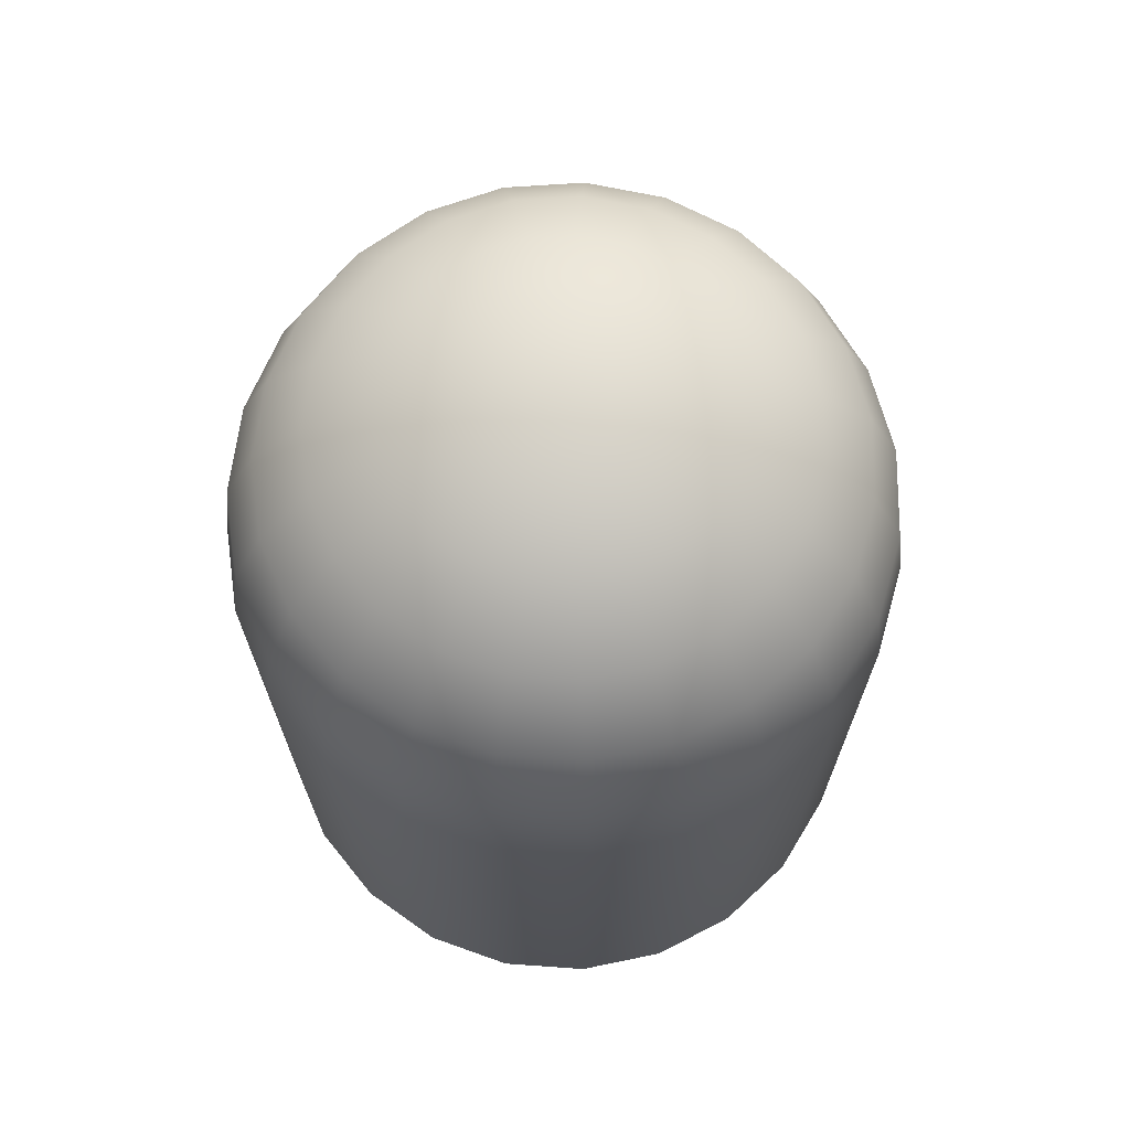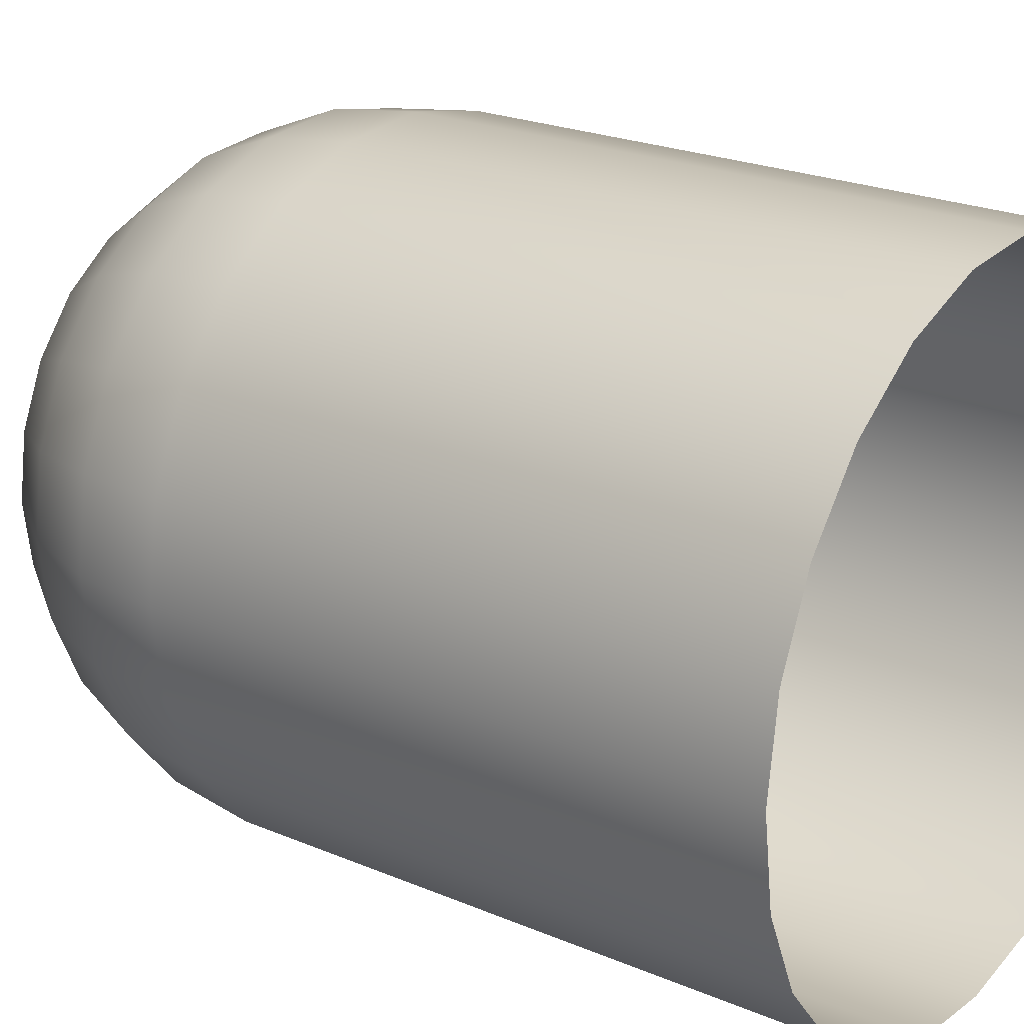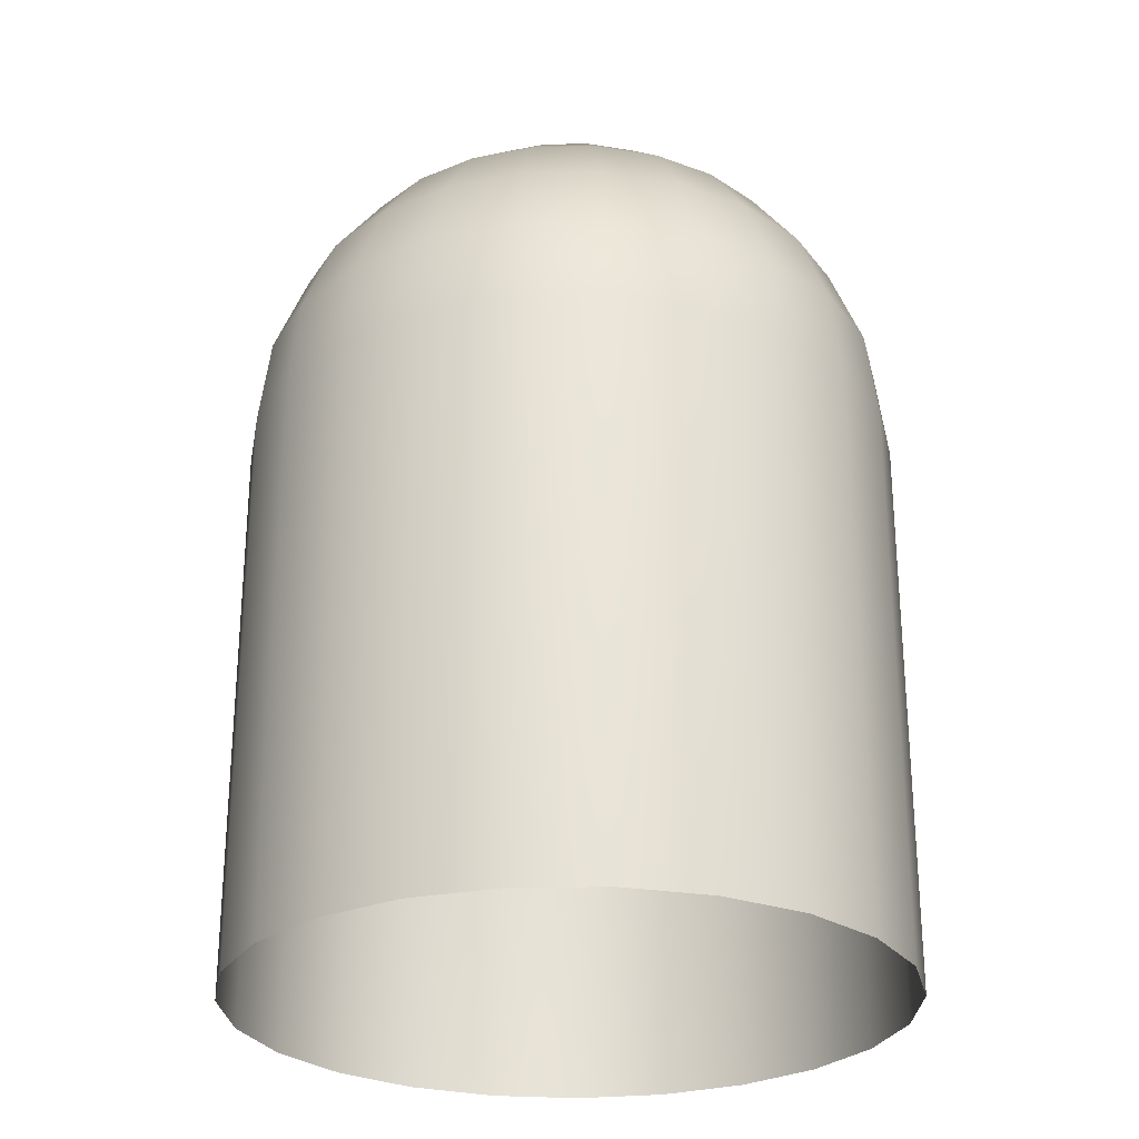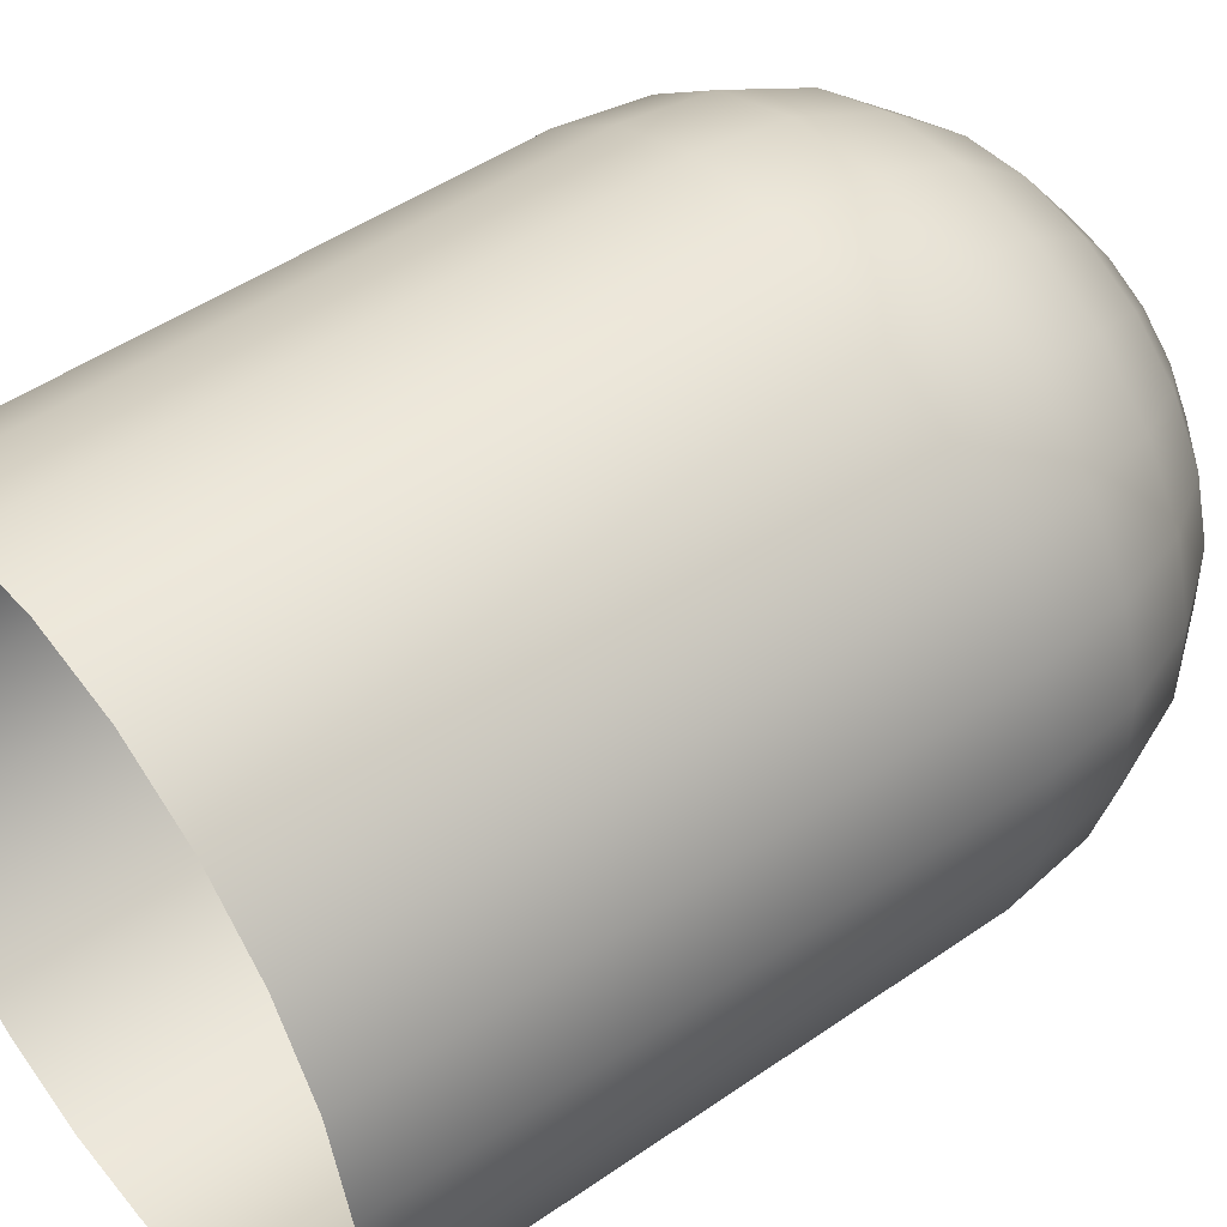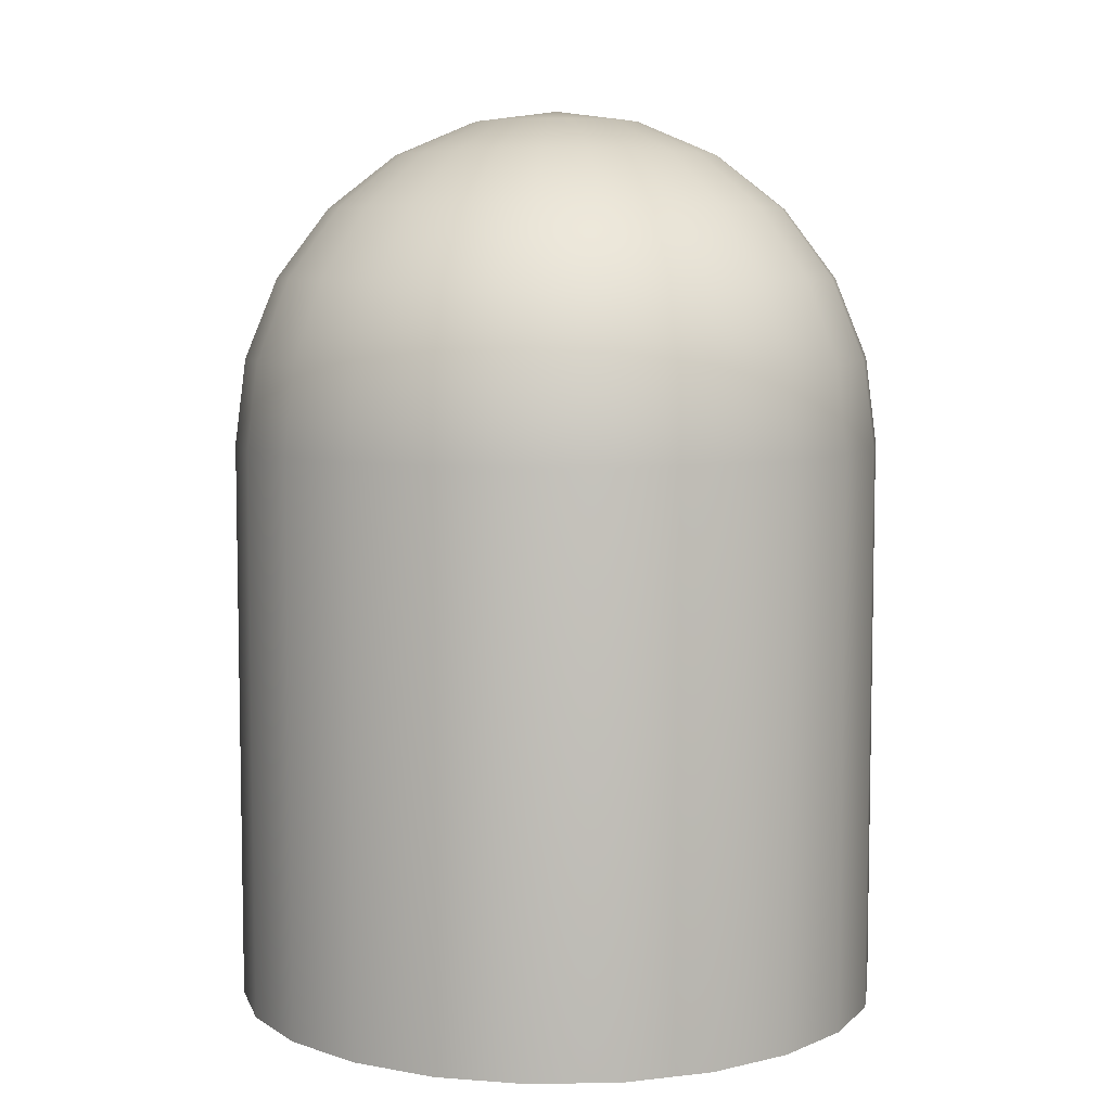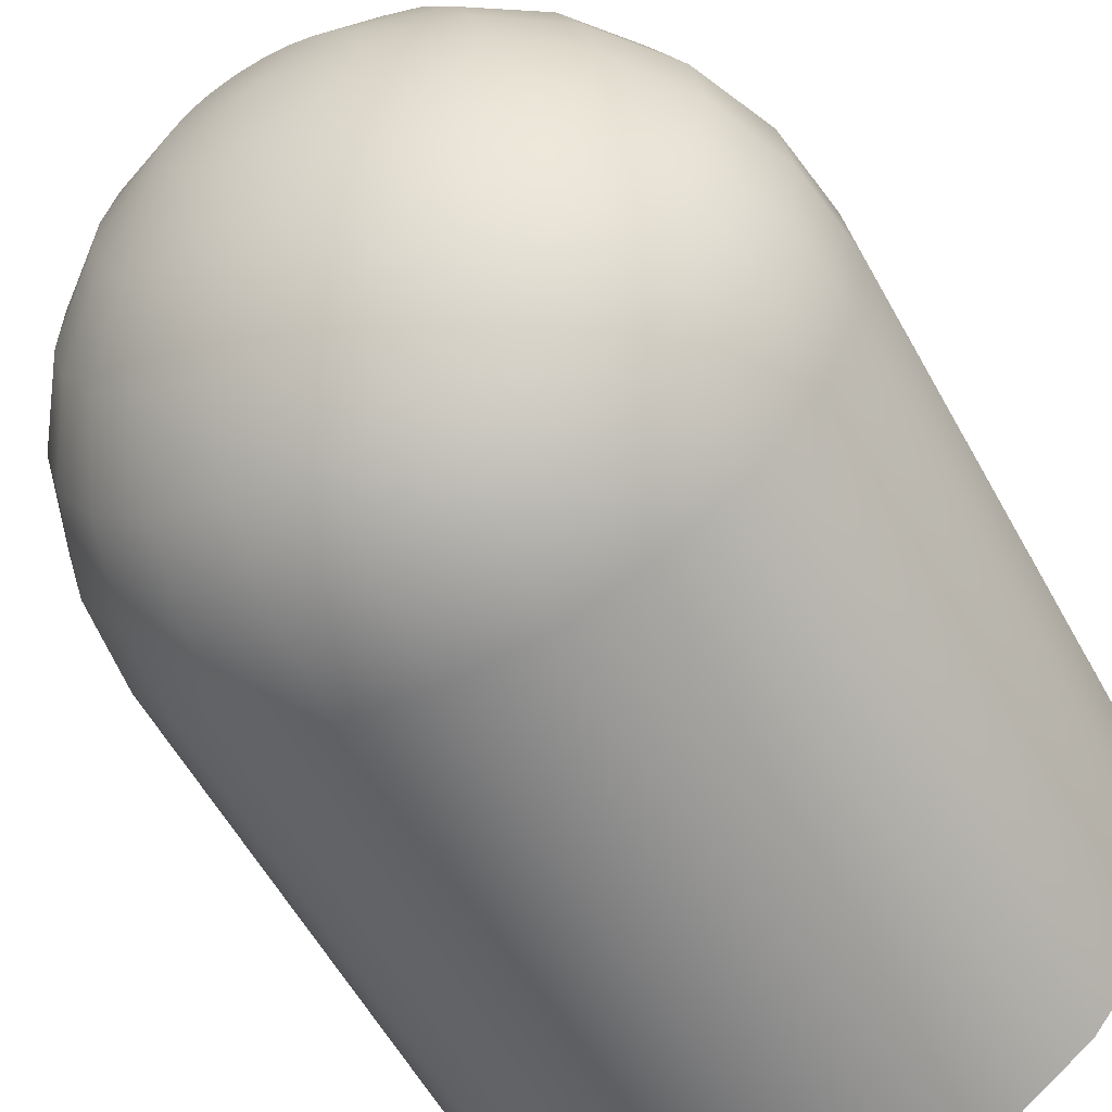
<metadata>
{"format":"obj","ext":"obj","renderer":"f3d","projection":"perspective","resolution":1024,"background":"white","views":[{"elev":70.1,"azim":125.3,"up":"+Y"},{"elev":22.8,"azim":-54.0,"up":"+Z"},{"elev":-26.9,"azim":-65.1,"up":"+Y"},{"elev":47.9,"azim":52.0,"up":"+Z"},{"elev":6.8,"azim":-38.3,"up":"+Y"},{"elev":-59.1,"azim":-151.0,"up":"+Z"}]}
</metadata>
<code>
o BulbCoverToiletteLeft
v 6.367 12.01 -2.746
v 6.593 9.945 -5.327
v 7.787 9.945 -3.363
v 5.391 12.01 -4.349
v 4.515 13.59 -1.942
v 6.873 12.01 -0.9384
v 3.826 13.59 -3.075
v 4.873 13.59 -0.6636
v 2.856 13.59 -3.981
v 4.02 12.01 -5.63
v 2.359 14.59 -1.005
v 1.677 13.59 -4.592
v 2.353 12.01 -6.494
v 0.5157 12.01 -6.876
v 4.873 13.59 0.6636
v 6.873 12.01 0.9384
v 0.378 13.59 -4.862
v -1.357 12.01 -6.748
v 4.515 13.59 1.942
v 6.367 12.01 2.746
v 5.391 12.01 4.349
v 2.544 14.59 0.3435
v 2.544 14.59 -0.3435
v 2.359 14.59 1.005
v 0.04538 14.93 -6.473e-13
v 2.002 14.59 1.592
v 3.826 13.59 3.075
v 2.856 13.59 3.981
v 4.02 12.01 5.63
v 1.5 14.59 2.061
v 1.677 13.59 4.592
v 2.353 12.01 6.494
v 0.8902 14.59 2.377
v 0.378 13.59 4.862
v 0.5157 12.01 6.876
v 0.2175 14.59 2.517
v -0.9461 13.59 4.771
v -1.357 12.01 6.748
v -0.4678 14.59 2.47
v -2.197 13.59 4.327
v -3.125 12.01 6.119
v -4.659 12.01 5.037
v -1.115 14.59 2.24
v -3.281 13.59 3.562
v -5.843 12.01 3.581
v -1.676 14.59 1.844
v -4.118 13.59 2.532
v -6.591 12.01 1.859
v -2.11 14.59 1.311
v -4.647 13.59 1.315
v -6.846 12.01 -6.452e-13
v -2.384 14.59 0.6806
v -4.828 13.59 -6.465e-13
v -4.647 13.59 -1.315
v -6.591 12.01 -1.859
v -2.477 14.59 -6.472e-13
v -2.384 14.59 -0.6806
v -4.118 13.59 -2.532
v -5.843 12.01 -3.581
v -2.11 14.59 -1.311
v -3.281 13.59 -3.562
v -4.659 12.01 -5.037
v -3.125 12.01 -6.119
v -1.676 14.59 -1.844
v -2.197 13.59 -4.327
v -1.115 14.59 -2.24
v -0.9461 13.59 -4.771
v -0.4678 14.59 -2.47
v 0.2175 14.59 -2.517
v 0.8902 14.59 -2.377
v 1.5 14.59 -2.061
v 2.002 14.59 -1.592
v -9.02 7.543 -2.54
v -9.369 7.543 -6.414e-13
v -9.701 4.966 -6.391e-13
v -9.02 7.543 2.54
v -8.395 9.945 -6.435e-13
v -9.34 4.966 -2.63
v -8.082 9.945 2.277
v -9.701 -12 1.189e-05
v -9.34 -12 -2.63
v -9.34 -12 2.63
v -8.282 4.966 -5.064
v -8.282 -12 -5.064
v -9.34 4.966 2.63
v -8.282 -12 5.064
v -8.282 4.966 5.064
v -7.998 7.543 4.892
v -7.167 9.945 4.386
v -6.591 12.01 1.859
v -5.843 12.01 3.581
v -6.846 12.01 -6.452e-13
v -6.591 12.01 -1.859
v -8.082 9.945 -2.277
v -7.167 9.945 -4.386
v -5.843 12.01 -3.581
v -7.998 7.543 -4.892
v -5.716 9.945 -6.169
v -4.659 12.01 -5.037
v -6.38 7.543 -6.88
v -3.838 9.945 -7.494
v -3.125 12.01 -6.119
v -4.286 7.543 -8.359
v -6.607 4.966 -7.123
v -4.439 4.966 -8.654
v -6.607 -12 -7.123
v -4.439 -12 -8.654
v -1.938 4.966 -9.543
v -1.87 7.543 -9.218
v -4.286 7.543 -8.359
v -4.439 4.966 -8.654
v -4.439 -12 -8.654
v -3.838 9.945 -7.494
v -1.938 -12 -9.543
v 0.7105 4.966 -9.724
v 0.7105 -12 -9.724
v -1.672 9.945 -8.264
v 3.309 4.966 -9.184
v 3.309 -12 -9.184
v 0.6879 7.543 -9.392
v -1.357 12.01 -6.748
v -3.125 12.01 -6.119
v 0.6214 9.945 -8.421
v 0.5157 12.01 -6.876
v 2.872 9.945 -7.953
v 2.353 12.01 -6.494
v 3.198 7.543 -8.871
v 5.666 4.966 -7.963
v 5.666 -12 -7.963
v 5.475 7.543 -7.691
v 4.913 9.945 -6.896
v 4.02 12.01 -5.63
v 5.391 12.01 -4.349
v 6.593 9.945 -5.327
v 7.348 7.543 -5.941
v 7.606 4.966 -6.151
v 7.606 -12 -6.151
v 8.985 4.966 -3.883
v 8.68 7.543 -3.751
v 8.985 -12 -3.883
v 7.787 9.945 -3.363
v 6.593 9.945 -5.327
v 7.348 7.543 -5.941
v 8.68 7.543 -3.751
v 9.372 7.543 -1.282
v 8.408 9.945 -1.149
v 6.367 12.01 -2.746
v 6.873 12.01 -0.9384
v 8.408 9.945 1.149
v 6.873 12.01 0.9384
v 9.701 4.966 -1.327
v 8.985 4.966 -3.883
v 8.985 -12 -3.883
v 9.701 -12 -1.327
v 9.701 4.966 1.327
v 9.701 -12 1.327
v 9.372 7.543 1.282
v 8.985 4.966 3.883
v 8.985 -12 3.883
v 8.68 7.543 3.751
v 7.787 9.945 3.363
v 6.367 12.01 2.746
v 7.606 4.966 6.151
v 7.606 -12 6.151
v 6.593 9.945 5.327
v 5.391 12.01 4.349
v 5.666 4.966 7.963
v 5.666 -12 7.963
v 7.348 7.543 5.941
v 5.475 7.543 7.691
v 4.913 9.945 6.896
v 3.198 7.543 8.871
v 4.02 12.01 5.63
v 2.872 9.945 7.953
v 2.353 12.01 6.494
v 3.309 4.966 9.184
v 3.198 7.543 8.871
v 5.475 7.543 7.691
v 5.666 4.966 7.963
v 5.666 -12 7.963
v 3.309 -12 9.184
v 0.7105 4.966 9.724
v 0.7105 -12 9.724
v -1.938 4.966 9.543
v -1.938 -12 9.543
v 0.6878 7.543 9.392
v -4.439 4.966 8.654
v -4.439 -12 8.654
v -1.87 7.543 9.217
v 0.6214 9.945 8.421
v 2.872 9.945 7.953
v 2.353 12.01 6.494
v 0.5157 12.01 6.876
v -1.672 9.945 8.264
v -1.357 12.01 6.748
v -3.838 9.945 7.494
v -3.125 12.01 6.119
v -4.659 12.01 5.037
v -4.286 7.543 8.359
v -6.607 4.966 7.123
v -6.607 -12 7.123
v -5.716 9.945 6.169
v -5.843 12.01 3.581
v -7.167 9.945 4.386
v -7.998 7.543 4.892
v -6.38 7.543 6.88
v -8.282 4.966 5.064
v -8.282 -12 5.064
f 3 2 1
f 2 4 1
f 1 4 5
f 1 5 6
f 4 7 5
f 5 8 6
f 9 7 4
f 10 9 4
f 5 7 11
f 5 11 8
f 12 9 10
f 13 12 10
f 13 14 12
f 6 8 15
f 16 6 15
f 14 17 12
f 14 18 17
f 16 15 19
f 20 16 19
f 20 19 21
f 15 8 22
f 15 22 19
f 8 23 22
f 11 23 8
f 22 24 19
f 23 25 22
f 22 25 24
f 11 25 23
f 19 24 26
f 24 25 26
f 19 27 21
f 27 19 26
f 21 27 28
f 27 26 28
f 29 21 28
f 26 30 28
f 26 25 30
f 29 28 31
f 28 30 31
f 32 29 31
f 30 33 31
f 30 25 33
f 32 31 34
f 35 32 34
f 31 33 36
f 34 31 36
f 33 25 36
f 35 34 37
f 34 36 37
f 38 35 37
f 36 39 37
f 36 25 39
f 38 37 40
f 37 39 40
f 41 38 40
f 41 40 42
f 39 43 40
f 39 25 43
f 40 44 42
f 40 43 44
f 42 44 45
f 43 46 44
f 43 25 46
f 44 47 45
f 45 47 48
f 44 46 49
f 47 44 49
f 46 25 49
f 47 50 48
f 48 50 51
f 47 49 52
f 50 47 52
f 49 25 52
f 50 53 51
f 50 52 53
f 51 53 54
f 55 51 54
f 52 56 53
f 52 25 56
f 53 56 57
f 54 53 57
f 56 25 57
f 55 54 58
f 54 57 58
f 59 55 58
f 57 60 58
f 57 25 60
f 59 58 61
f 58 60 61
f 62 59 61
f 62 61 63
f 60 64 61
f 60 25 64
f 61 65 63
f 61 64 66
f 65 61 66
f 64 25 66
f 63 65 67
f 65 66 67
f 18 63 67
f 18 67 17
f 66 68 67
f 67 68 17
f 66 25 68
f 68 69 17
f 68 25 69
f 17 69 12
f 69 70 12
f 69 25 70
f 12 70 9
f 70 71 9
f 70 25 71
f 9 71 7
f 71 25 72
f 71 72 7
f 72 25 11
f 7 72 11
f 75 74 73
f 76 74 75
f 74 77 73
f 74 76 77
f 78 75 73
f 76 79 77
f 75 78 80
f 75 80 82
f 78 81 80
f 85 75 82
f 85 76 75
f 85 82 86
f 87 85 86
f 87 88 85
f 88 76 85
f 76 88 79
f 88 89 79
f 79 89 90
f 89 91 90
f 79 90 77
f 90 92 77
f 77 92 93
f 94 77 93
f 77 94 73
f 94 93 95
f 73 94 95
f 93 96 95
f 97 73 95
f 95 96 98
f 97 95 98
f 96 99 98
f 99 102 101
f 98 99 101
f 98 101 103
f 100 97 98
f 100 98 103
f 73 97 83
f 83 97 100
f 78 73 83
f 78 83 81
f 83 84 81
f 104 100 103
f 104 83 100
f 83 104 84
f 105 104 103
f 104 106 84
f 104 105 106
f 105 107 106
f 110 109 108
f 111 110 108
f 111 108 112
f 110 113 109
f 108 114 112
f 108 115 114
f 108 109 115
f 115 116 114
f 113 117 109
f 115 118 116
f 118 119 116
f 109 120 115
f 115 120 118
f 109 117 120
f 113 122 121
f 117 113 121
f 117 121 123
f 117 123 120
f 121 124 123
f 123 124 125
f 120 123 125
f 124 126 125
f 120 127 118
f 127 120 125
f 118 128 119
f 118 127 128
f 128 129 119
f 127 125 130
f 127 130 128
f 125 126 131
f 125 131 130
f 126 132 131
f 131 132 133
f 134 131 133
f 130 131 134
f 135 130 134
f 128 136 129
f 128 130 136
f 130 135 136
f 136 137 129
f 136 135 138
f 136 138 137
f 135 139 138
f 138 140 137
f 143 142 141
f 144 143 141
f 144 141 145
f 141 146 145
f 141 147 146
f 147 148 146
f 146 148 149
f 145 146 149
f 148 150 149
f 144 145 151
f 152 144 151
f 152 151 153
f 151 154 153
f 151 155 154
f 151 145 155
f 155 156 154
f 145 157 155
f 157 145 149
f 155 158 156
f 155 157 158
f 158 159 156
f 157 149 160
f 157 160 158
f 149 150 161
f 149 161 160
f 150 162 161
f 158 163 159
f 158 160 163
f 163 164 159
f 161 162 165
f 160 161 165
f 162 166 165
f 163 167 164
f 167 168 164
f 160 169 163
f 163 169 167
f 169 160 165
f 169 170 167
f 165 166 171
f 169 165 171
f 170 169 171
f 170 171 172
f 166 173 171
f 171 174 172
f 171 173 174
f 173 175 174
f 178 177 176
f 179 178 176
f 179 176 180
f 176 181 180
f 176 182 181
f 176 177 182
f 182 183 181
f 182 184 183
f 184 185 183
f 177 186 182
f 182 186 184
f 184 187 185
f 187 188 185
f 186 189 184
f 184 189 187
f 186 177 190
f 177 191 190
f 191 192 190
f 192 193 190
f 186 190 194
f 190 193 194
f 189 186 194
f 193 195 194
f 194 195 196
f 189 194 196
f 195 197 196
f 196 197 198
f 189 199 187
f 199 189 196
f 187 200 188
f 187 199 200
f 200 201 188
f 202 196 198
f 199 196 202
f 202 198 203
f 204 202 203
f 202 204 205
f 206 199 202
f 206 202 205
f 199 206 200
f 206 205 207
f 200 206 207
f 200 207 201
f 207 208 201

</code>
